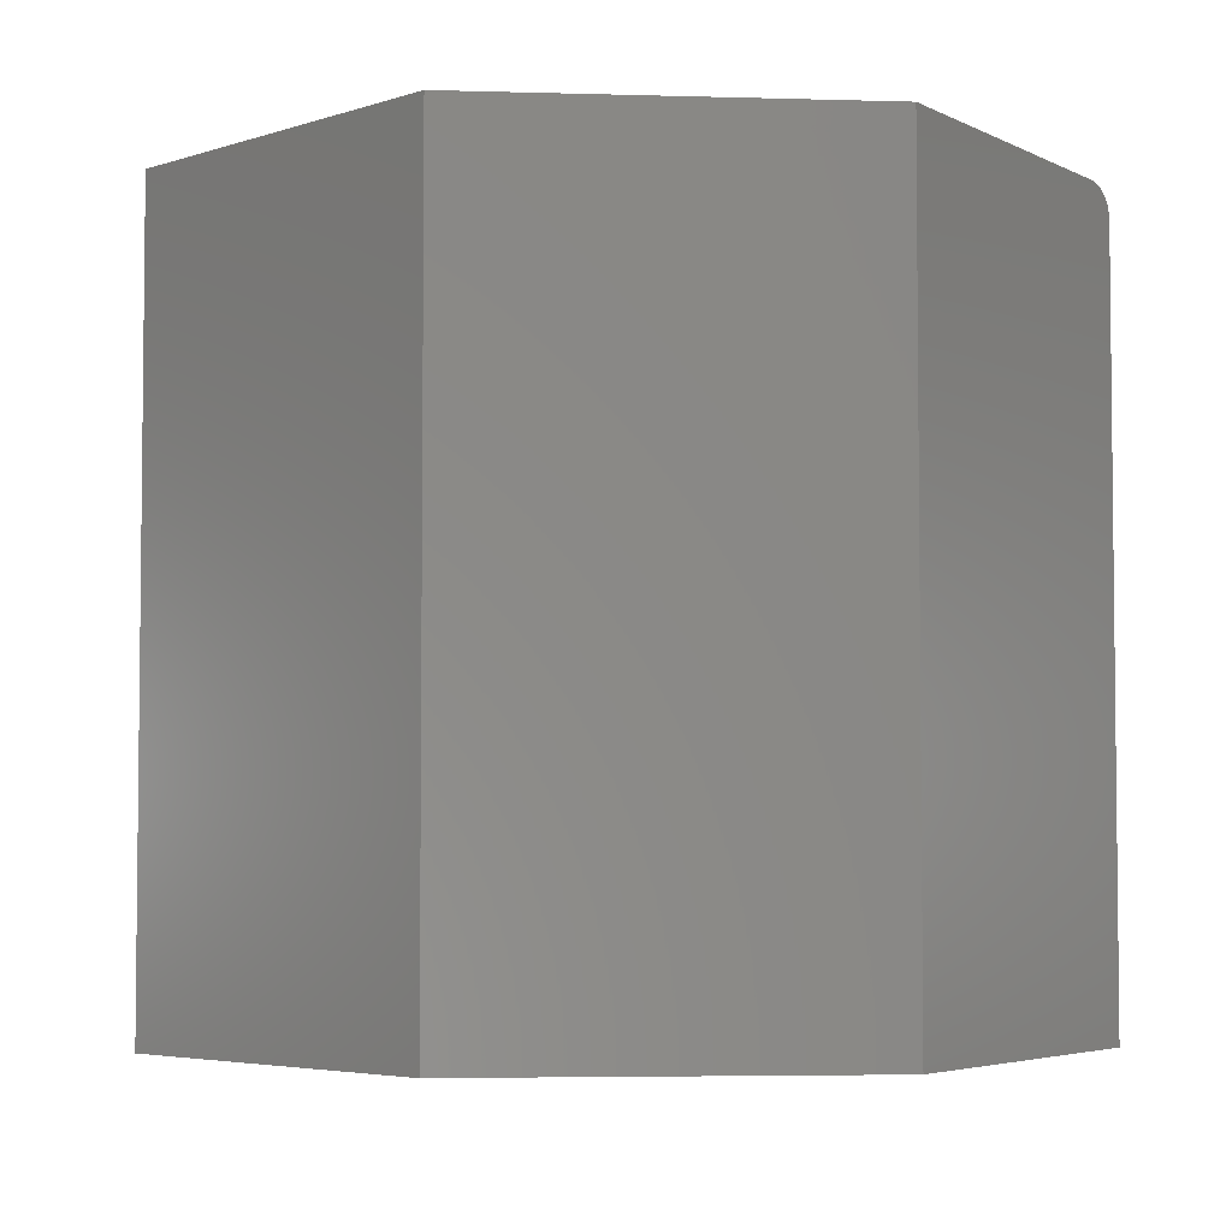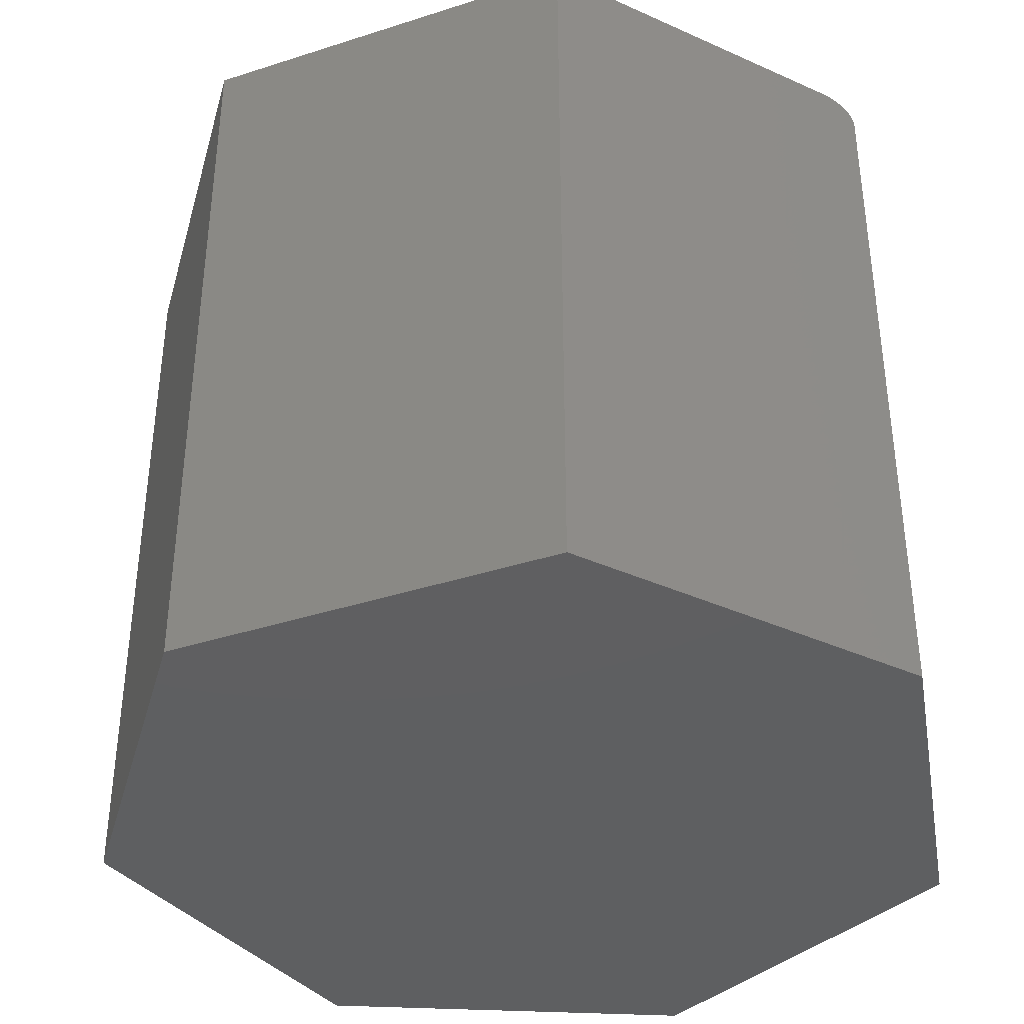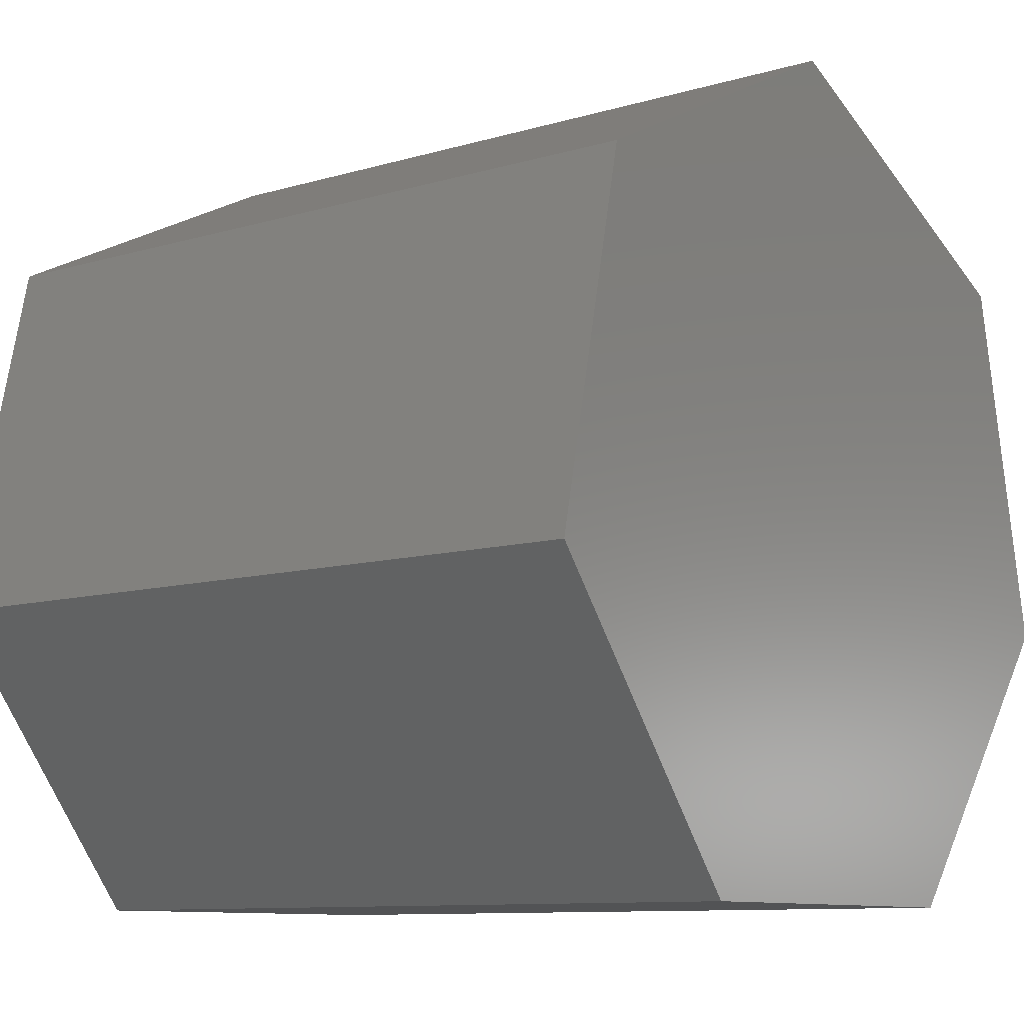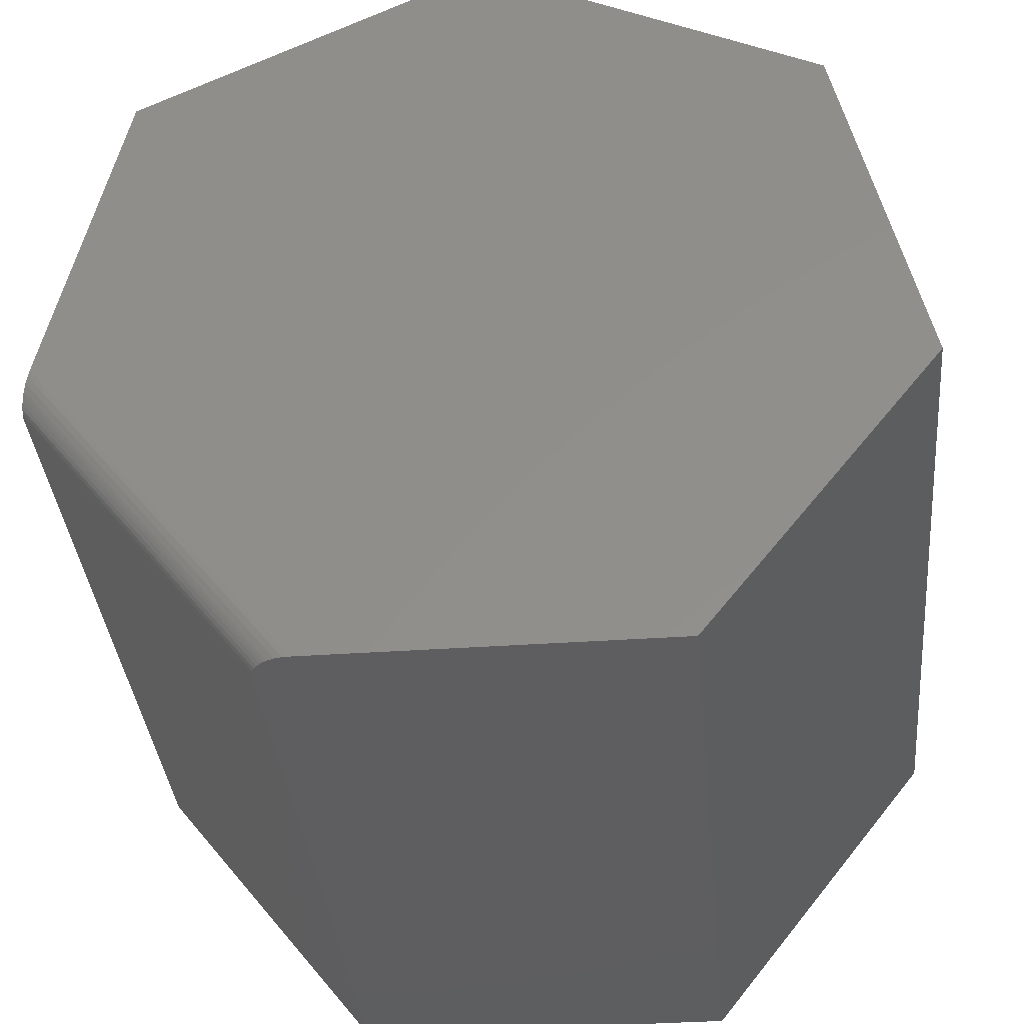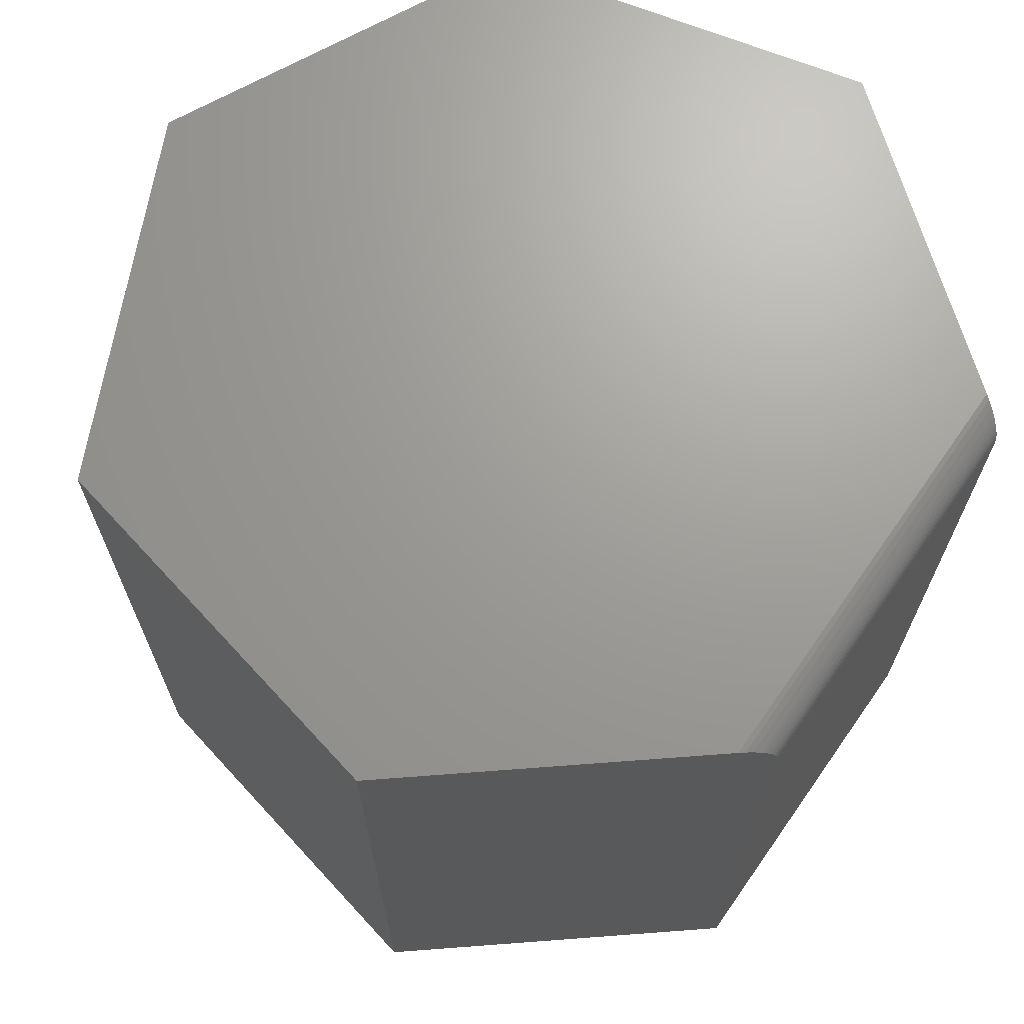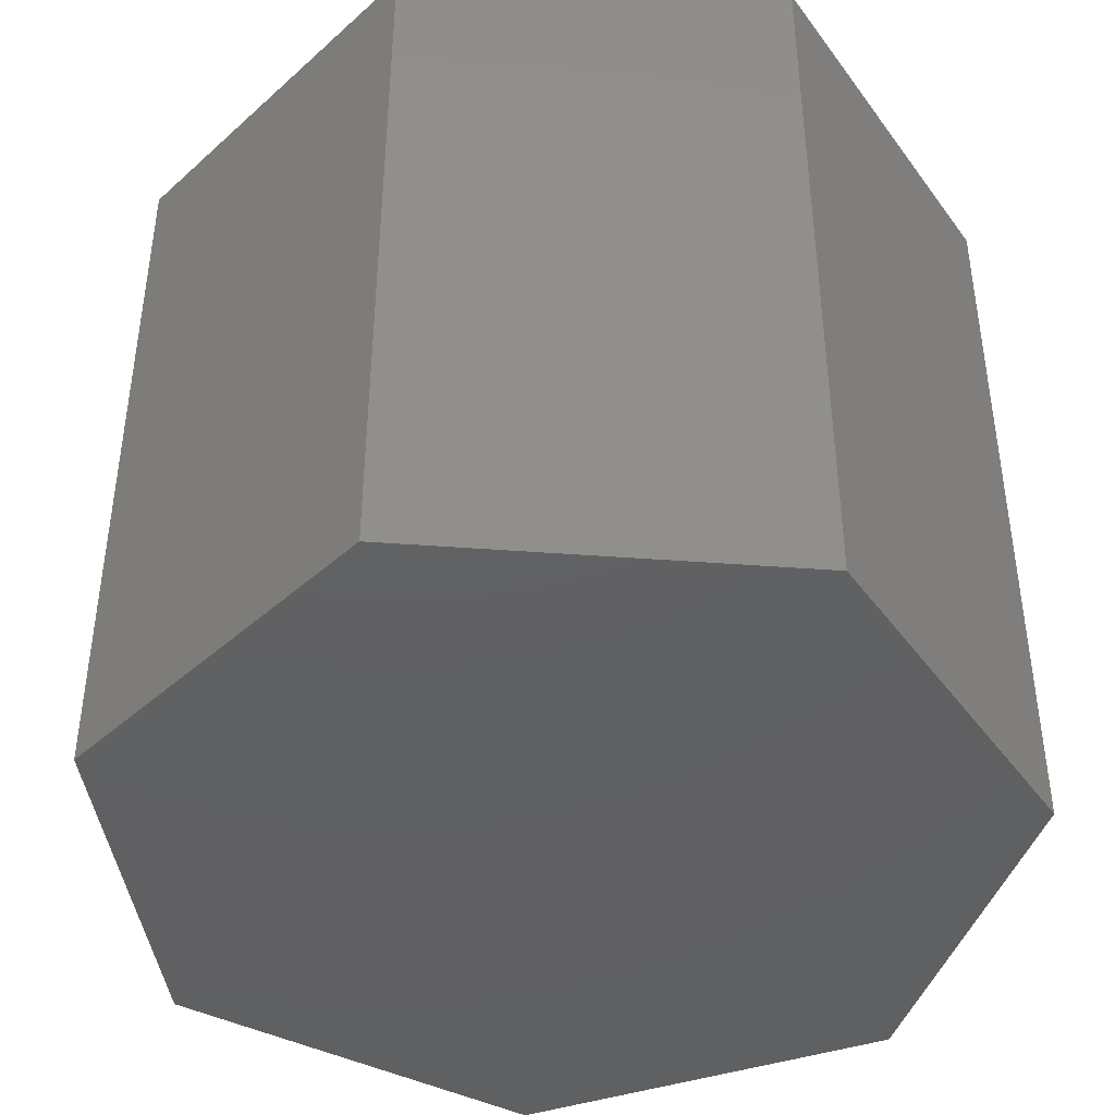
<metadata>
{"format":"stl","ext":"stl","renderer":"f3d","projection":"perspective","resolution":1024,"background":"white","views":[{"elev":-4.3,"azim":-159.6,"up":"+Z"},{"elev":-38.7,"azim":-131.9,"up":"+Z"},{"elev":-9.8,"azim":127.5,"up":"+Y"},{"elev":-35.9,"azim":5.3,"up":"+Y"},{"elev":68.9,"azim":-106.7,"up":"+Z"},{"elev":-42.7,"azim":-5.1,"up":"+Z"}]}
</metadata>
<code>
# stl→obj: 36 verts, 68 faces
v -0.248 -0.6285 0.3672
v 0.3076 -0.6285 0.3672
v -0.6667 -0.09701 0.3672
v 0.6797 -0.1562 0.3672
v -0.5509 0.4304 0.3672
v 0.5509 0.4304 0.3672
v 0.007155 0.7023 0.3672
v -0.6714 -0.1183 0.3641
v -0.6688 -0.1069 0.3665
v -0.6797 -0.1562 0.3203
v -0.5509 0.4304 -0.8516
v -0.6797 -0.1562 -0.8516
v -0.6796 -0.1561 0.324
v -0.6795 -0.1555 0.3277
v -0.679 -0.1533 0.3348
v -0.6783 -0.1498 0.3416
v -0.6772 -0.145 0.3478
v -0.6759 -0.1391 0.3533
v -0.6749 -0.1343 0.3567
v -0.6737 -0.1292 0.3597
v -0.2578 -0.6285 0.3665
v -0.2694 -0.6285 0.3641
v -0.2804 -0.6285 0.3597
v -0.2855 -0.6285 0.3567
v -0.2903 -0.6285 0.3533
v -0.2963 -0.6285 0.3478
v -0.3011 -0.6285 0.3416
v -0.3047 -0.6285 0.3348
v -0.3069 -0.6285 0.3277
v -0.3075 -0.6285 0.324
v -0.3076 -0.6285 0.3203
v -0.3076 -0.6285 -0.8516
v 0.3076 -0.6285 -0.8516
v 0.007155 0.7023 -0.8516
v 0.5509 0.4304 -0.8516
v 0.6797 -0.1562 -0.8516
f 1 2 3
f 3 2 4
f 3 4 5
f 5 4 6
f 5 6 7
f 3 8 9
f 10 11 12
f 5 11 10
f 5 10 13
f 5 13 14
f 5 14 15
f 5 15 16
f 5 16 17
f 5 17 18
f 5 18 19
f 5 19 20
f 5 20 8
f 5 8 3
f 1 21 22
f 2 1 22
f 2 22 23
f 2 23 24
f 2 24 25
f 2 25 26
f 2 26 27
f 2 27 28
f 2 28 29
f 2 29 30
f 2 30 31
f 2 31 32
f 2 32 33
f 12 32 10
f 10 32 31
f 1 9 21
f 1 3 9
f 14 28 15
f 15 28 27
f 15 27 16
f 16 27 26
f 16 26 17
f 17 26 25
f 17 25 18
f 18 25 24
f 18 24 19
f 19 24 23
f 19 23 20
f 20 23 22
f 20 22 8
f 8 22 21
f 8 21 9
f 10 31 13
f 13 31 30
f 13 30 14
f 14 30 29
f 14 29 28
f 34 35 11
f 11 35 36
f 11 36 12
f 12 36 33
f 12 33 32
f 34 11 7
f 7 11 5
f 35 34 6
f 6 34 7
f 36 35 4
f 4 35 6
f 33 36 2
f 2 36 4

</code>
